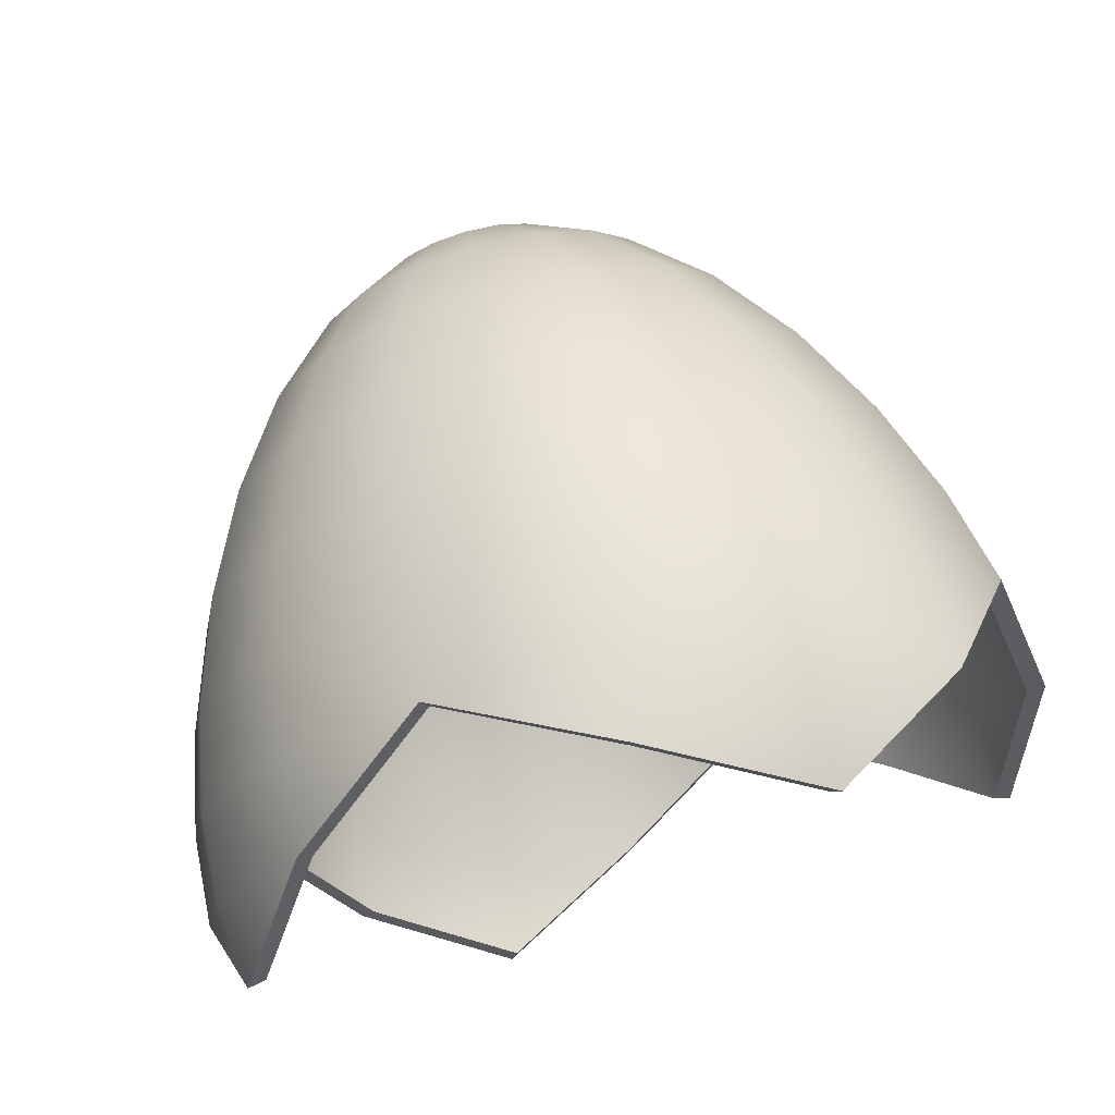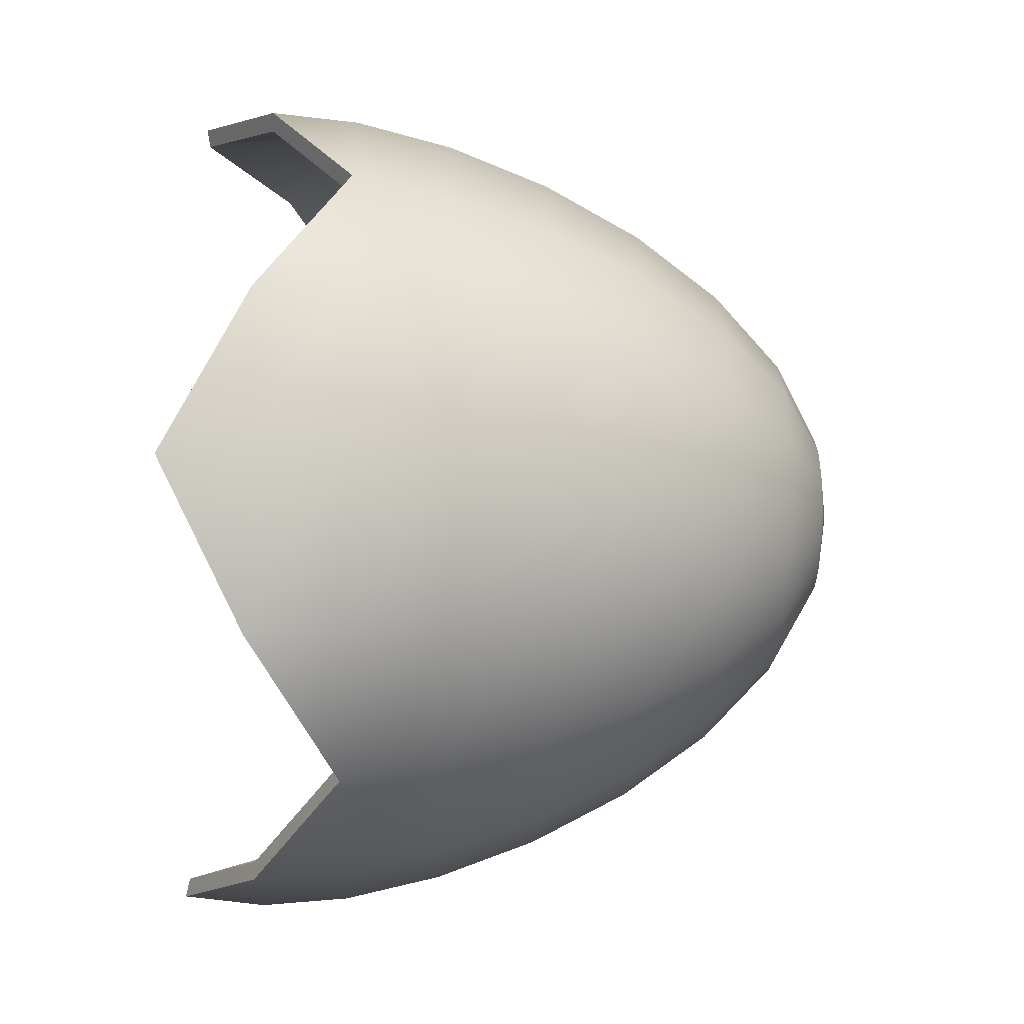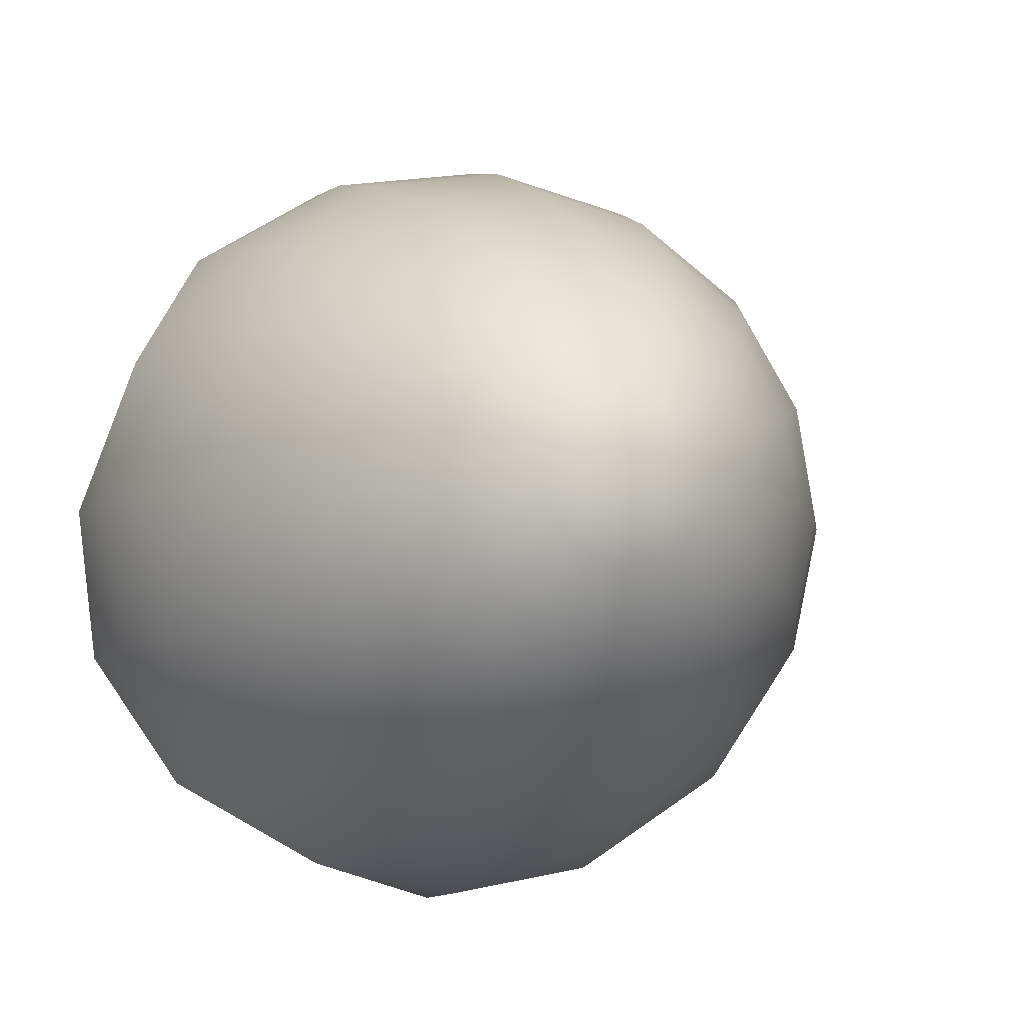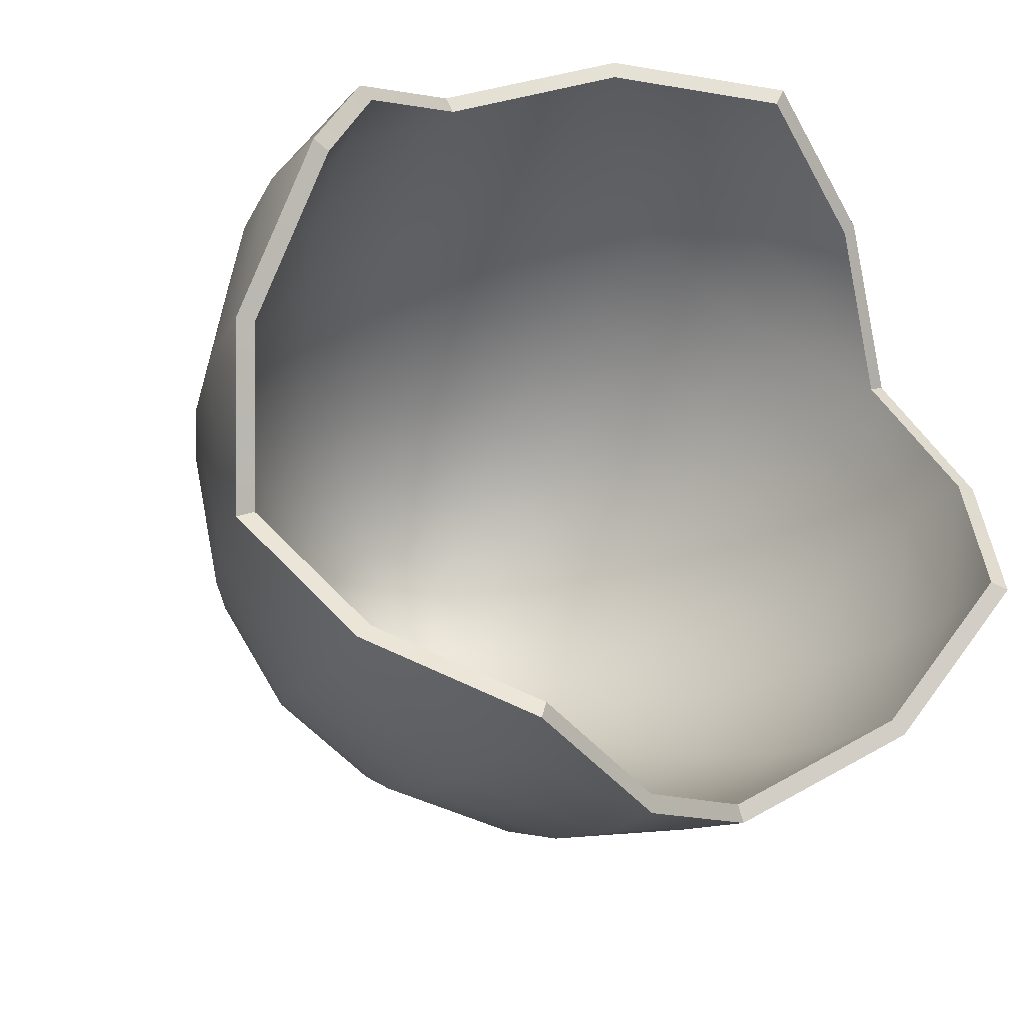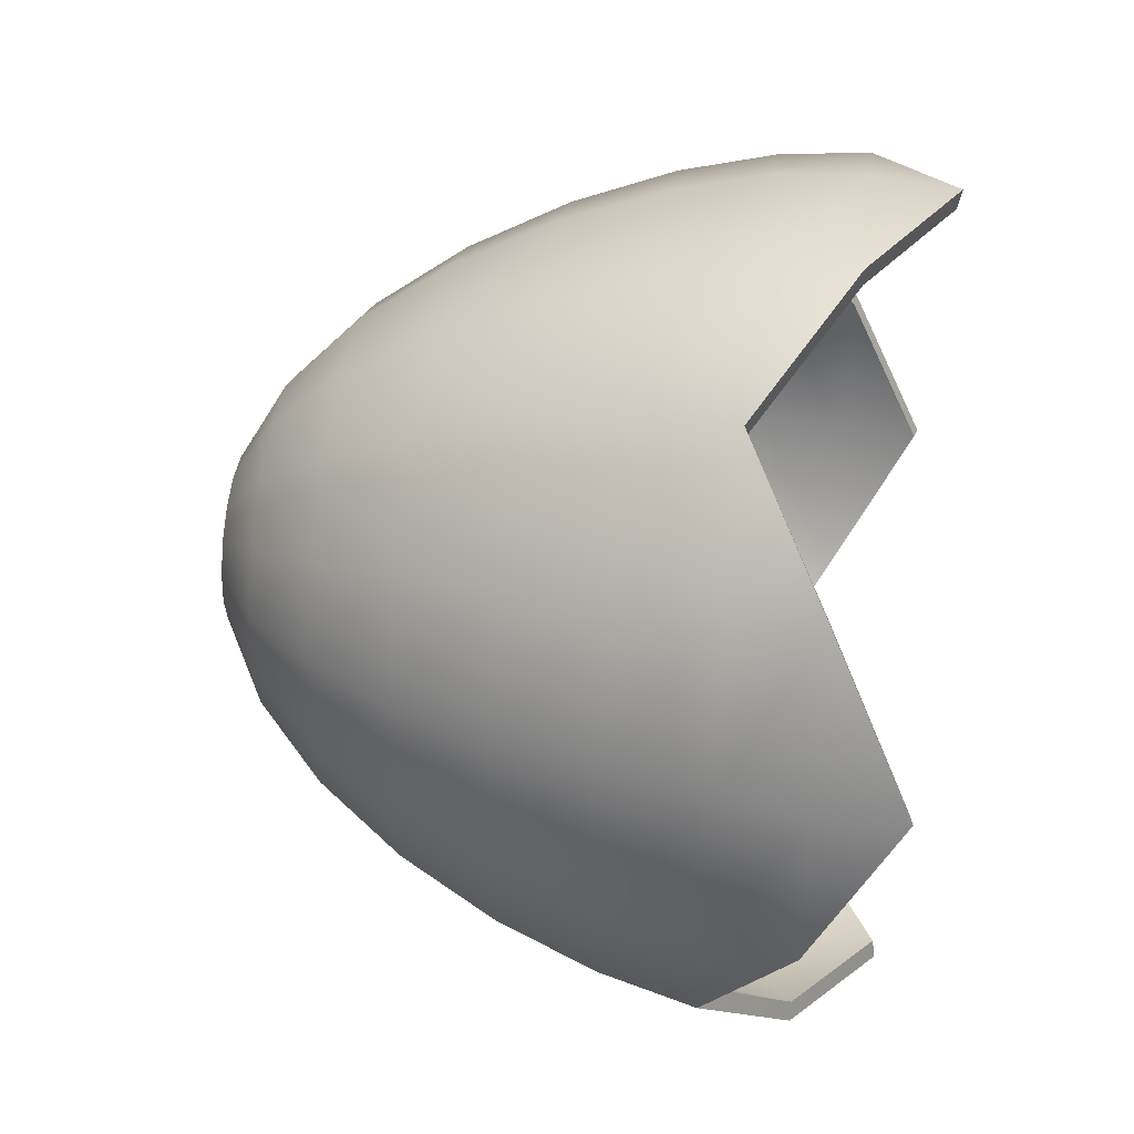
<metadata>
{"format":"obj","ext":"obj","renderer":"f3d","projection":"perspective","resolution":1024,"background":"white","views":[{"elev":77.3,"azim":74.1,"up":"+Z"},{"elev":-27.6,"azim":177.9,"up":"+Y"},{"elev":-6.4,"azim":-110.0,"up":"+Y"},{"elev":-26.7,"azim":62.3,"up":"+Y"},{"elev":47.5,"azim":7.3,"up":"+Z"}]}
</metadata>
<code>
g default
v 1.313 -0.3827 -1.005
v 1.313 1.011 -0.3844
v 1.312 0.3906 1.009
v 1.313 -1.003 0.3888
v 1.098 -1.096 -0.0266
v 1.098 -0.7532 -0.7957
v 1.098 -0.3902 -1.025
v 1.098 0.03276 -1.097
v 1.098 0.8019 -0.755
v 1.098 1.031 -0.392
v 1.098 1.104 0.03098
v 1.098 0.7612 0.8001
v 1.098 0.3982 1.029
v 1.098 -0.02483 1.102
v 1.098 -0.7939 0.7594
v 1.098 -1.023 0.3964
v 0.8683 -1.075 -0.02606
v 0.8683 -0.9816 -0.4366
v 0.8684 -0.7387 -0.7804
v 0.8684 -0.3827 -1.005
v 0.8684 0.03221 -1.076
v 0.8684 0.4428 -0.9834
v 0.8684 0.7865 -0.7405
v 0.8683 1.011 -0.3845
v 0.8683 1.082 0.03042
v 0.8683 0.9896 0.441
v 0.8683 0.7466 0.7848
v 0.8683 0.3906 1.009
v 0.8683 -0.02427 1.081
v 0.8683 -0.4348 0.9878
v 0.8683 -0.7786 0.7448
v 0.8683 -1.003 0.3888
v 0.6129 -1.012 -0.02444
v 0.6129 -0.9244 -0.4112
v 0.6129 -0.6956 -0.735
v 0.6129 -0.3602 -0.9466
v 0.6129 0.03057 -1.014
v 0.6129 0.4173 -0.9262
v 0.6129 0.7411 -0.6974
v 0.6129 0.9527 -0.362
v 0.6129 1.02 0.02876
v 0.6128 0.9324 0.4155
v 0.6128 0.7035 0.7393
v 0.6128 0.3682 0.9509
v 0.6128 -0.02263 1.018
v 0.6128 -0.4094 0.9306
v 0.6128 -0.7332 0.7017
v 0.6129 -0.9448 0.3664
v 0.3468 -0.9103 -0.02179
v 0.3468 -0.8316 -0.3699
v 0.3468 -0.6256 -0.6613
v 0.3469 -0.3238 -0.8517
v 0.3469 0.02791 -0.9122
v 0.3469 0.376 -0.8334
v 0.3468 0.6674 -0.6274
v 0.3468 0.8578 -0.3256
v 0.3468 0.9183 0.02609
v 0.3468 0.8395 0.3742
v 0.3468 0.6335 0.6656
v 0.3468 0.3317 0.856
v 0.3468 -0.01997 0.9165
v 0.3468 -0.368 0.8377
v 0.3468 -0.6595 0.6317
v 0.3468 -0.8499 0.3299
v 0.08921 -0.7736 -0.01823
v 0.08923 -0.7066 -0.3142
v 0.08924 -0.5314 -0.5621
v 0.08925 -0.2748 -0.724
v 0.08925 0.02433 -0.7754
v 0.08925 0.3203 -0.7084
v 0.08924 0.5682 -0.5333
v 0.08922 0.7301 -0.2766
v 0.08921 0.7815 0.02249
v 0.08919 0.7145 0.3185
v 0.08918 0.5394 0.5663
v 0.08917 0.2827 0.7283
v 0.08916 -0.01639 0.7797
v 0.08917 -0.3124 0.7127
v 0.08918 -0.5602 0.5375
v 0.08919 -0.7222 0.2809
v -0.1393 -0.6069 -0.01388
v -0.1393 -0.5543 -0.2464
v -0.1393 -0.4167 -0.4412
v -0.1393 -0.215 -0.5684
v -0.1393 0.01997 -0.6088
v -0.1393 0.2525 -0.5562
v -0.1393 0.4473 -0.4186
v -0.1393 0.5745 -0.2169
v -0.1393 0.6149 0.01812
v -0.1393 0.5623 0.2507
v -0.1394 0.4246 0.4454
v -0.1394 0.223 0.5727
v -0.1394 -0.01203 0.613
v -0.1394 -0.2446 0.5604
v -0.1394 -0.4393 0.4228
v -0.1393 -0.5666 0.2211
v -0.3192 -0.4168 -0.00891
v -0.3192 -0.3806 -0.1691
v -0.3192 -0.2858 -0.3032
v -0.3192 -0.1469 -0.3909
v -0.3192 0.01499 -0.4187
v -0.3192 0.1752 -0.3824
v -0.3192 0.3093 -0.2877
v -0.3192 0.397 -0.1487
v -0.3192 0.4248 0.01313
v -0.3192 0.3885 0.1733
v -0.3192 0.2937 0.3075
v -0.3192 0.1548 0.3951
v -0.3192 -0.007051 0.4229
v -0.3192 -0.1672 0.3867
v -0.3192 -0.3014 0.2919
v -0.3192 -0.389 0.153
v -0.4342 -0.2106 -0.003515
v -0.4342 -0.1921 -0.08518
v -0.4342 -0.1438 -0.1536
v -0.4342 -0.07294 -0.1982
v -0.4342 0.009585 -0.2124
v -0.4342 0.09125 -0.1939
v -0.4342 0.1596 -0.1456
v -0.4342 0.2043 -0.0748
v -0.4342 0.2185 0.00772
v -0.4342 0.2 0.08939
v -0.4342 0.1517 0.1578
v -0.4342 0.08087 0.2024
v -0.4342 -0.00165 0.2166
v -0.4342 -0.08332 0.1981
v -0.4342 -0.1517 0.1498
v -0.4342 -0.1964 0.07901
v -0.4738 0.003968 0.002101
v 1.322 -0.4007 -1.052
v 1.322 1.058 -0.4024
v 1.322 0.4086 1.056
v 1.322 -1.05 0.4068
v 1.098 -1.147 -0.02794
v 1.098 -0.7885 -0.8329
v 1.098 -0.4086 -1.073
v 1.098 0.0341 -1.149
v 1.098 0.839 -0.7902
v 1.098 1.079 -0.4104
v 1.098 1.155 0.03232
v 1.098 0.7964 0.8372
v 1.098 0.4165 1.077
v 1.098 -0.02617 1.153
v 1.098 -0.8311 0.7946
v 1.098 -1.071 0.4147
v 0.8602 -1.028 -0.4572
v 0.8602 -1.125 -0.02738
v 0.8602 -0.7734 -0.817
v 0.8602 -0.4007 -1.052
v 0.8603 0.03353 -1.127
v 0.8602 0.4633 -1.029
v 0.8602 0.8231 -0.7752
v 0.8602 1.058 -0.4025
v 0.8602 1.133 0.03174
v 0.8602 1.036 0.4615
v 0.8601 0.7813 0.8213
v 0.8601 0.4087 1.056
v 0.8601 -0.02559 1.131
v 0.8601 -0.4554 1.034
v 0.8601 -0.8152 0.7795
v 0.8602 -1.05 0.4069
v 0.5982 -0.9691 -0.4311
v 0.5982 -1.061 -0.02572
v 0.5982 -0.7292 -0.7704
v 0.5983 -0.3777 -0.9922
v 0.5983 0.03185 -1.063
v 0.5983 0.4372 -0.9709
v 0.5982 0.7766 -0.731
v 0.5982 0.9983 -0.3795
v 0.5982 1.069 0.03004
v 0.5982 0.977 0.4354
v 0.5982 0.7371 0.7748
v 0.5981 0.3857 0.9965
v 0.5981 -0.02391 1.067
v 0.5981 -0.4292 0.9752
v 0.5982 -0.7686 0.7353
v 0.5982 -0.9904 0.3839
v 0.3264 -0.8742 -0.3888
v 0.3264 -0.957 -0.02302
v 0.3265 -0.6577 -0.6951
v 0.3265 -0.3405 -0.8953
v 0.3265 0.02913 -0.9588
v 0.3265 0.395 -0.876
v 0.3265 0.7012 -0.6595
v 0.3264 0.9014 -0.3423
v 0.3264 0.9649 0.02731
v 0.3264 0.8821 0.3931
v 0.3264 0.6657 0.6994
v 0.3264 0.3485 0.8996
v 0.3264 -0.02119 0.9631
v 0.3264 -0.387 0.8803
v 0.3264 -0.6933 0.6638
v 0.3264 -0.8935 0.3466
v 0.063 -0.7464 -0.332
v 0.06298 -0.8171 -0.01937
v 0.06302 -0.5614 -0.5937
v 0.06303 -0.2904 -0.7647
v 0.06303 0.02547 -0.819
v 0.06303 0.338 -0.7482
v 0.06302 0.5998 -0.5633
v 0.063 0.7708 -0.2922
v 0.06298 0.8251 0.02363
v 0.06297 0.7543 0.3362
v 0.06295 0.5694 0.5979
v 0.06294 0.2983 0.7689
v 0.06294 -0.01753 0.8232
v 0.06294 -0.3301 0.7525
v 0.06295 -0.5918 0.5675
v 0.06297 -0.7628 0.2965
v -0.1721 -0.5897 -0.2622
v -0.1721 -0.6457 -0.01489
v -0.1721 -0.4434 -0.4693
v -0.1721 -0.2289 -0.6046
v -0.1721 0.02098 -0.6475
v -0.1721 0.2683 -0.5916
v -0.1721 0.4754 -0.4452
v -0.1721 0.6107 -0.2308
v -0.1721 0.6536 0.01913
v -0.1722 0.5977 0.2664
v -0.1722 0.4513 0.4735
v -0.1722 0.2369 0.6088
v -0.1722 -0.01304 0.6518
v -0.1722 -0.2604 0.5958
v -0.1722 -0.4674 0.4495
v -0.1722 -0.6027 0.235
v -0.3595 -0.4087 -0.1816
v -0.3596 -0.4476 -0.009717
v -0.3595 -0.307 -0.3256
v -0.3595 -0.1579 -0.4196
v -0.3595 0.01579 -0.4495
v -0.3595 0.1877 -0.4106
v -0.3595 0.3316 -0.3088
v -0.3595 0.4257 -0.1598
v -0.3596 0.4555 0.01393
v -0.3596 0.4166 0.1858
v -0.3596 0.3149 0.3298
v -0.3596 0.1658 0.4238
v -0.3596 -0.007857 0.4537
v -0.3596 -0.1798 0.4148
v -0.3596 -0.3237 0.313
v -0.3596 -0.4177 0.164
v -0.4818 -0.2083 -0.09242
v -0.4818 -0.2283 -0.003983
v -0.4818 -0.156 -0.1665
v -0.4818 -0.07931 -0.2149
v -0.4818 0.01005 -0.2302
v -0.4818 0.09849 -0.2102
v -0.4818 0.1725 -0.1579
v -0.4818 0.2209 -0.08118
v -0.4818 0.2363 0.008183
v -0.4818 0.2163 0.09662
v -0.4818 0.1639 0.1707
v -0.4818 0.08725 0.2191
v -0.4818 -0.002116 0.2344
v -0.4818 -0.09055 0.2144
v -0.4818 -0.1646 0.1621
v -0.4818 -0.213 0.08538
v -0.5247 0.003969 0.002097
g FoodShortLLowerArm
f 135 148 149 136
f 136 149 150 137
f 138 152 153 139
f 139 153 154 140
f 141 156 157 142
f 142 157 158 143
f 144 160 161 145
f 145 161 147 134
f 147 163 162 146
f 146 162 164 148
f 148 164 165 149
f 149 165 166 150
f 150 166 167 151
f 151 167 168 152
f 152 168 169 153
f 153 169 170 154
f 154 170 171 155
f 155 171 172 156
f 156 172 173 157
f 157 173 174 158
f 158 174 175 159
f 159 175 176 160
f 160 176 177 161
f 161 177 163 147
f 163 179 178 162
f 162 178 180 164
f 164 180 181 165
f 165 181 182 166
f 166 182 183 167
f 167 183 184 168
f 168 184 185 169
f 169 185 186 170
f 170 186 187 171
f 171 187 188 172
f 172 188 189 173
f 173 189 190 174
f 174 190 191 175
f 175 191 192 176
f 176 192 193 177
f 177 193 179 163
f 179 195 194 178
f 178 194 196 180
f 180 196 197 181
f 181 197 198 182
f 182 198 199 183
f 183 199 200 184
f 184 200 201 185
f 185 201 202 186
f 186 202 203 187
f 187 203 204 188
f 188 204 205 189
f 189 205 206 190
f 190 206 207 191
f 191 207 208 192
f 192 208 209 193
f 193 209 195 179
f 195 211 210 194
f 194 210 212 196
f 196 212 213 197
f 197 213 214 198
f 198 214 215 199
f 199 215 216 200
f 200 216 217 201
f 201 217 218 202
f 202 218 219 203
f 203 219 220 204
f 204 220 221 205
f 205 221 222 206
f 206 222 223 207
f 207 223 224 208
f 208 224 225 209
f 209 225 211 195
f 211 227 226 210
f 210 226 228 212
f 212 228 229 213
f 213 229 230 214
f 214 230 231 215
f 215 231 232 216
f 216 232 233 217
f 217 233 234 218
f 218 234 235 219
f 219 235 236 220
f 220 236 237 221
f 221 237 238 222
f 222 238 239 223
f 223 239 240 224
f 224 240 241 225
f 225 241 227 211
f 227 243 242 226
f 226 242 244 228
f 228 244 245 229
f 229 245 246 230
f 230 246 247 231
f 231 247 248 232
f 232 248 249 233
f 233 249 250 234
f 234 250 251 235
f 235 251 252 236
f 236 252 253 237
f 237 253 254 238
f 238 254 255 239
f 239 255 256 240
f 240 256 257 241
f 241 257 243 227
f 243 258 242
f 242 258 244
f 244 258 245
f 245 258 246
f 246 258 247
f 247 258 248
f 248 258 249
f 249 258 250
f 250 258 251
f 251 258 252
f 252 258 253
f 253 258 254
f 254 258 255
f 255 258 256
f 256 258 257
f 257 258 243
f 6 7 20 19
f 7 8 21 20
f 9 10 24 23
f 10 11 25 24
f 12 13 28 27
f 13 14 29 28
f 15 16 32 31
f 16 5 17 32
f 17 18 34 33
f 18 19 35 34
f 19 20 36 35
f 20 21 37 36
f 21 22 38 37
f 22 23 39 38
f 23 24 40 39
f 24 25 41 40
f 25 26 42 41
f 26 27 43 42
f 27 28 44 43
f 28 29 45 44
f 29 30 46 45
f 30 31 47 46
f 31 32 48 47
f 32 17 33 48
f 33 34 50 49
f 34 35 51 50
f 35 36 52 51
f 36 37 53 52
f 37 38 54 53
f 38 39 55 54
f 39 40 56 55
f 40 41 57 56
f 41 42 58 57
f 42 43 59 58
f 43 44 60 59
f 44 45 61 60
f 45 46 62 61
f 46 47 63 62
f 47 48 64 63
f 48 33 49 64
f 49 50 66 65
f 50 51 67 66
f 51 52 68 67
f 52 53 69 68
f 53 54 70 69
f 54 55 71 70
f 55 56 72 71
f 56 57 73 72
f 57 58 74 73
f 58 59 75 74
f 59 60 76 75
f 60 61 77 76
f 61 62 78 77
f 62 63 79 78
f 63 64 80 79
f 64 49 65 80
f 65 66 82 81
f 66 67 83 82
f 67 68 84 83
f 68 69 85 84
f 69 70 86 85
f 70 71 87 86
f 71 72 88 87
f 72 73 89 88
f 73 74 90 89
f 74 75 91 90
f 75 76 92 91
f 76 77 93 92
f 77 78 94 93
f 78 79 95 94
f 79 80 96 95
f 80 65 81 96
f 81 82 98 97
f 82 83 99 98
f 83 84 100 99
f 84 85 101 100
f 85 86 102 101
f 86 87 103 102
f 87 88 104 103
f 88 89 105 104
f 89 90 106 105
f 90 91 107 106
f 91 92 108 107
f 92 93 109 108
f 93 94 110 109
f 94 95 111 110
f 95 96 112 111
f 96 81 97 112
f 97 98 114 113
f 98 99 115 114
f 99 100 116 115
f 100 101 117 116
f 101 102 118 117
f 102 103 119 118
f 103 104 120 119
f 104 105 121 120
f 105 106 122 121
f 106 107 123 122
f 107 108 124 123
f 108 109 125 124
f 109 110 126 125
f 110 111 127 126
f 111 112 128 127
f 112 97 113 128
f 113 114 129
f 114 115 129
f 115 116 129
f 116 117 129
f 117 118 129
f 118 119 129
f 119 120 129
f 120 121 129
f 121 122 129
f 122 123 129
f 123 124 129
f 124 125 129
f 125 126 129
f 126 127 129
f 127 128 129
f 128 113 129
f 144 145 133
f 159 160 144
f 143 158 159
f 132 142 143
f 141 142 132
f 155 156 141
f 140 154 155
f 131 139 140
f 138 139 131
f 151 152 138
f 137 150 151
f 130 136 137
f 135 136 130
f 146 148 135
f 134 147 146
f 133 145 134
f 2 11 10
f 11 26 25
f 12 27 26
f 3 13 12
f 3 14 13
f 14 30 29
f 15 31 30
f 4 16 15
f 4 5 16
f 5 18 17
f 6 19 18
f 1 7 6
f 1 8 7
f 8 22 21
f 9 23 22
f 2 10 9
f 144 15 30 159
f 159 30 14 143
f 143 14 3 132
f 132 3 12 141
f 141 12 26 155
f 155 26 11 140
f 140 11 2 131
f 131 2 9 138
f 138 9 22 151
f 151 22 8 137
f 137 8 1 130
f 130 1 6 135
f 135 6 18 146
f 146 18 5 134
f 134 5 4 133
f 133 4 15 144

</code>
